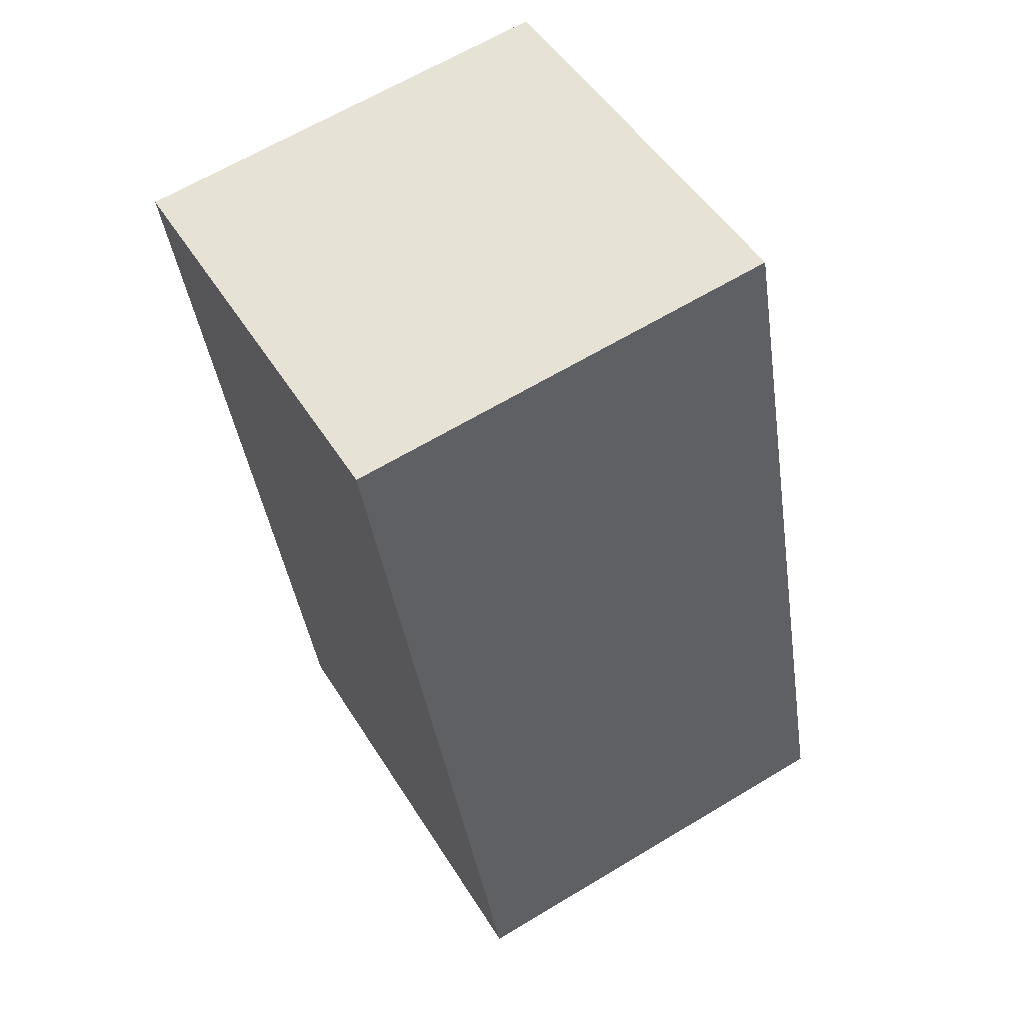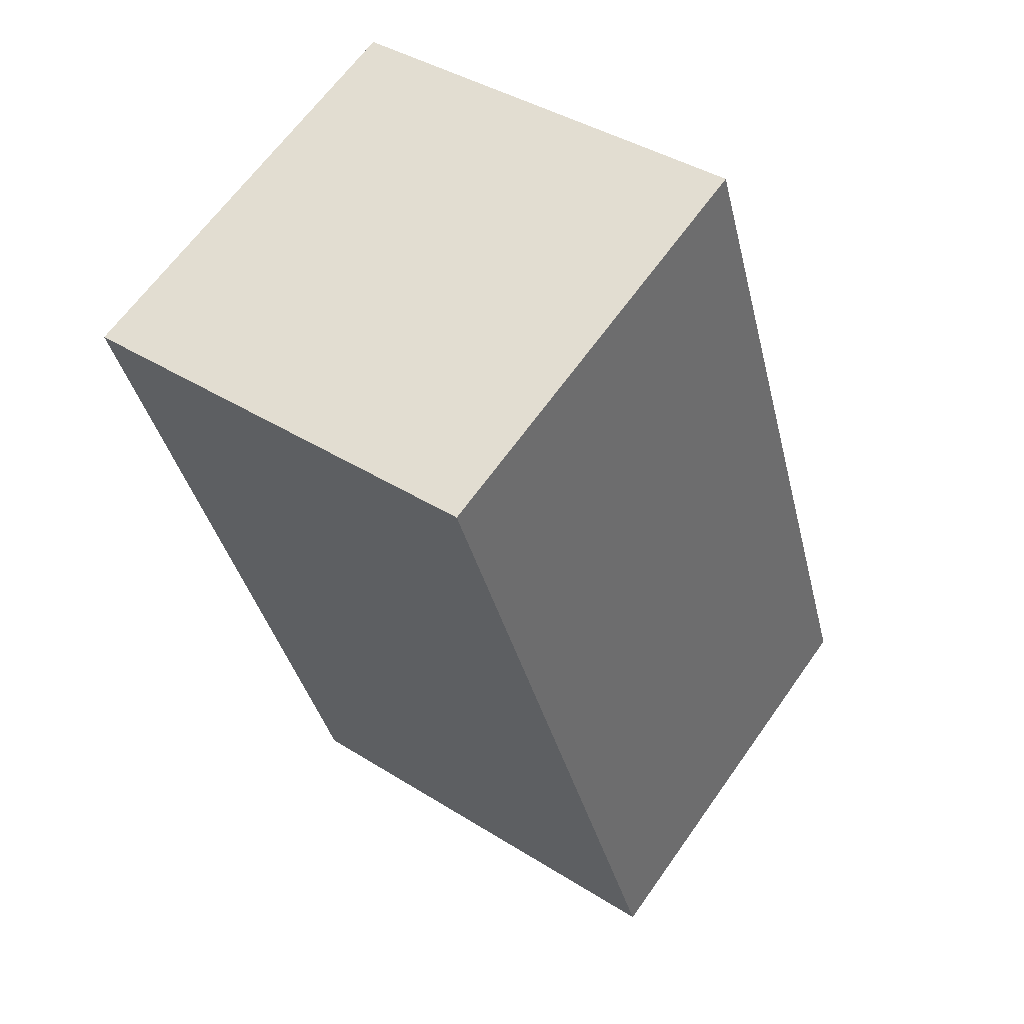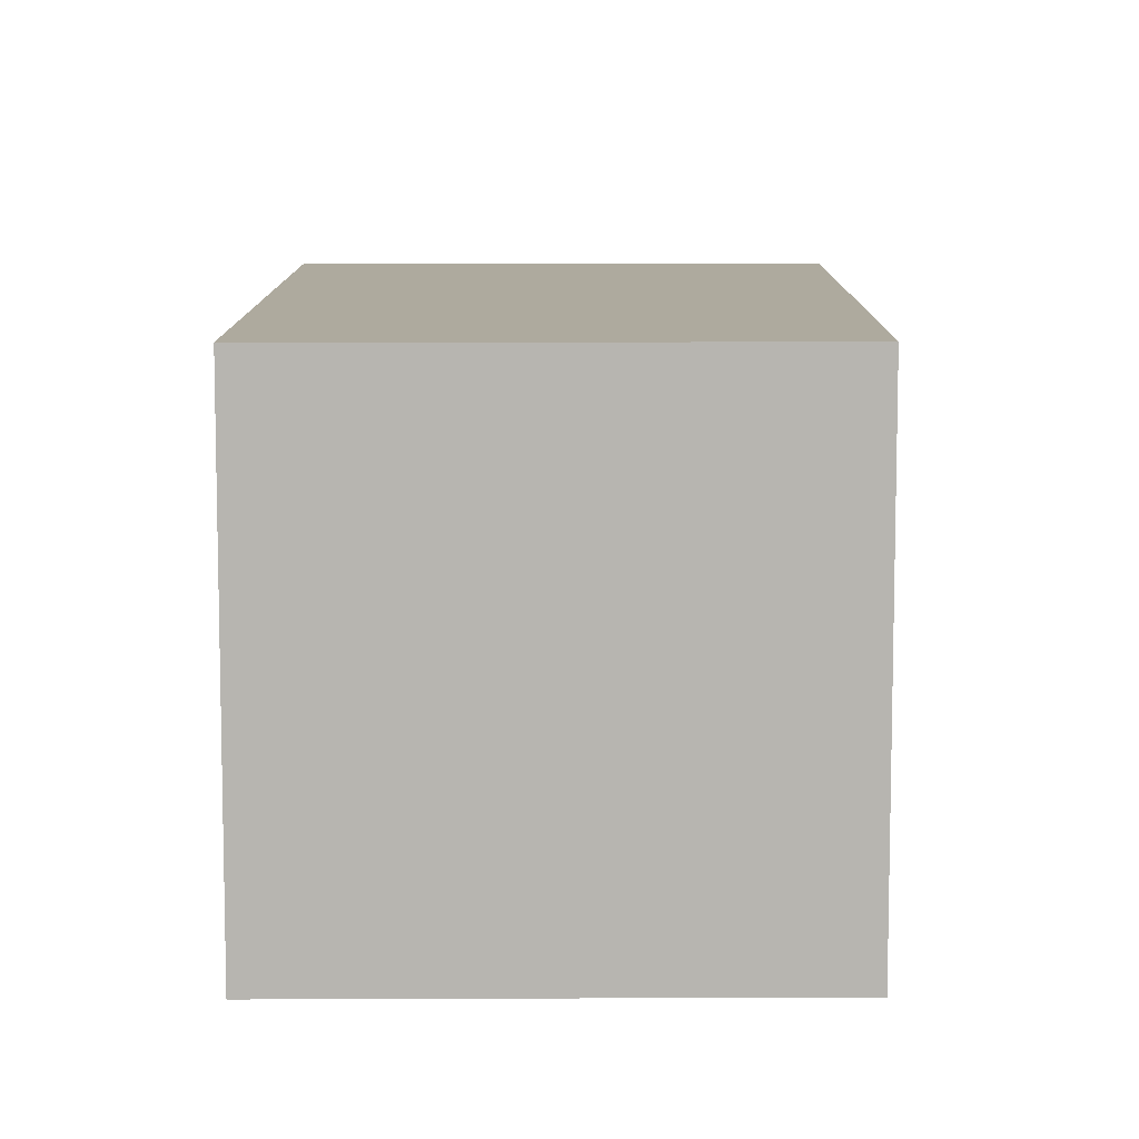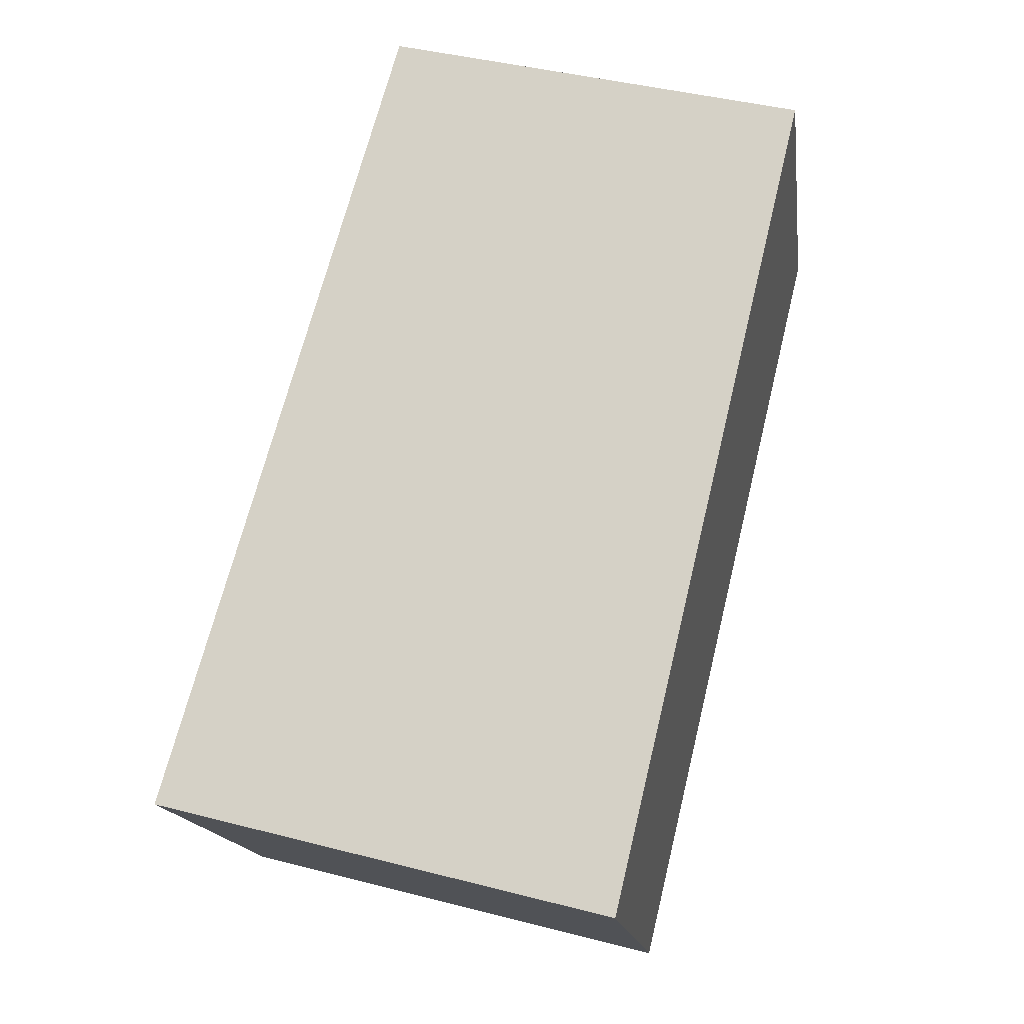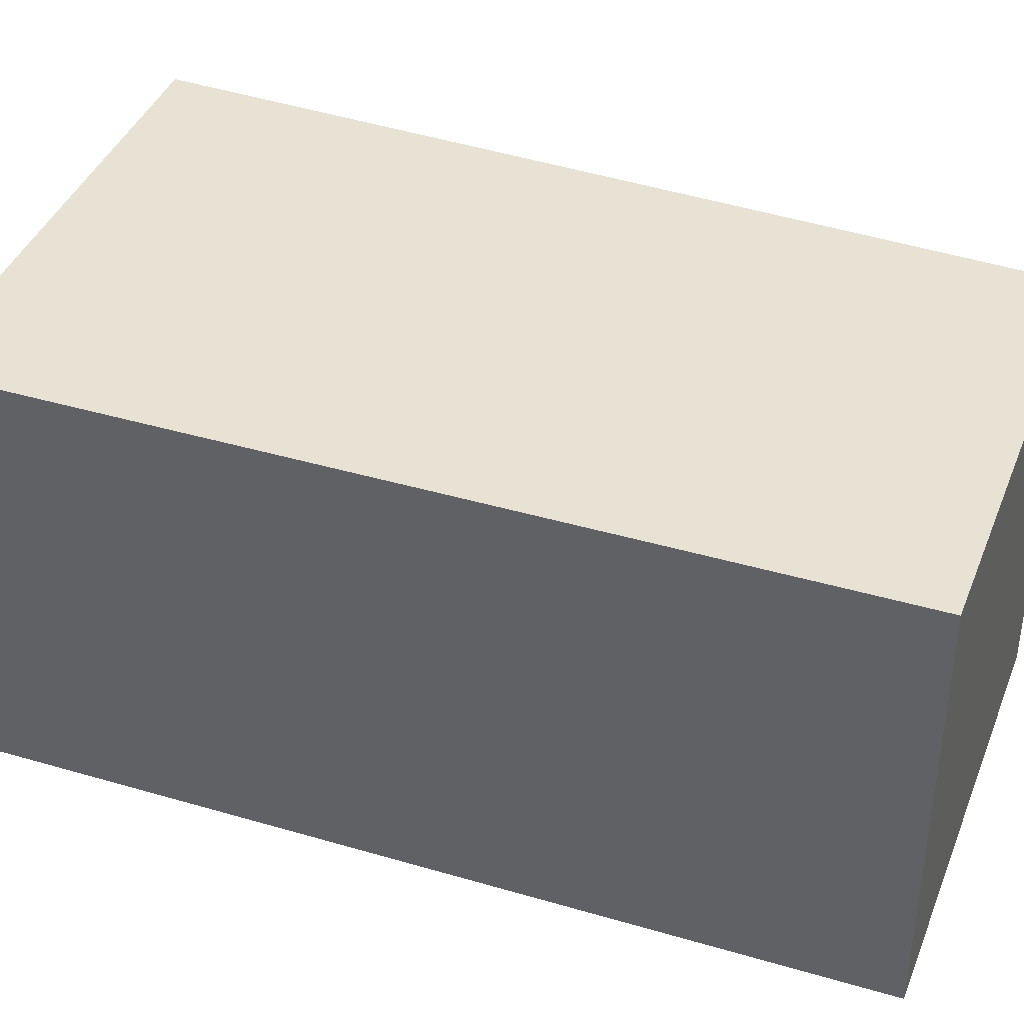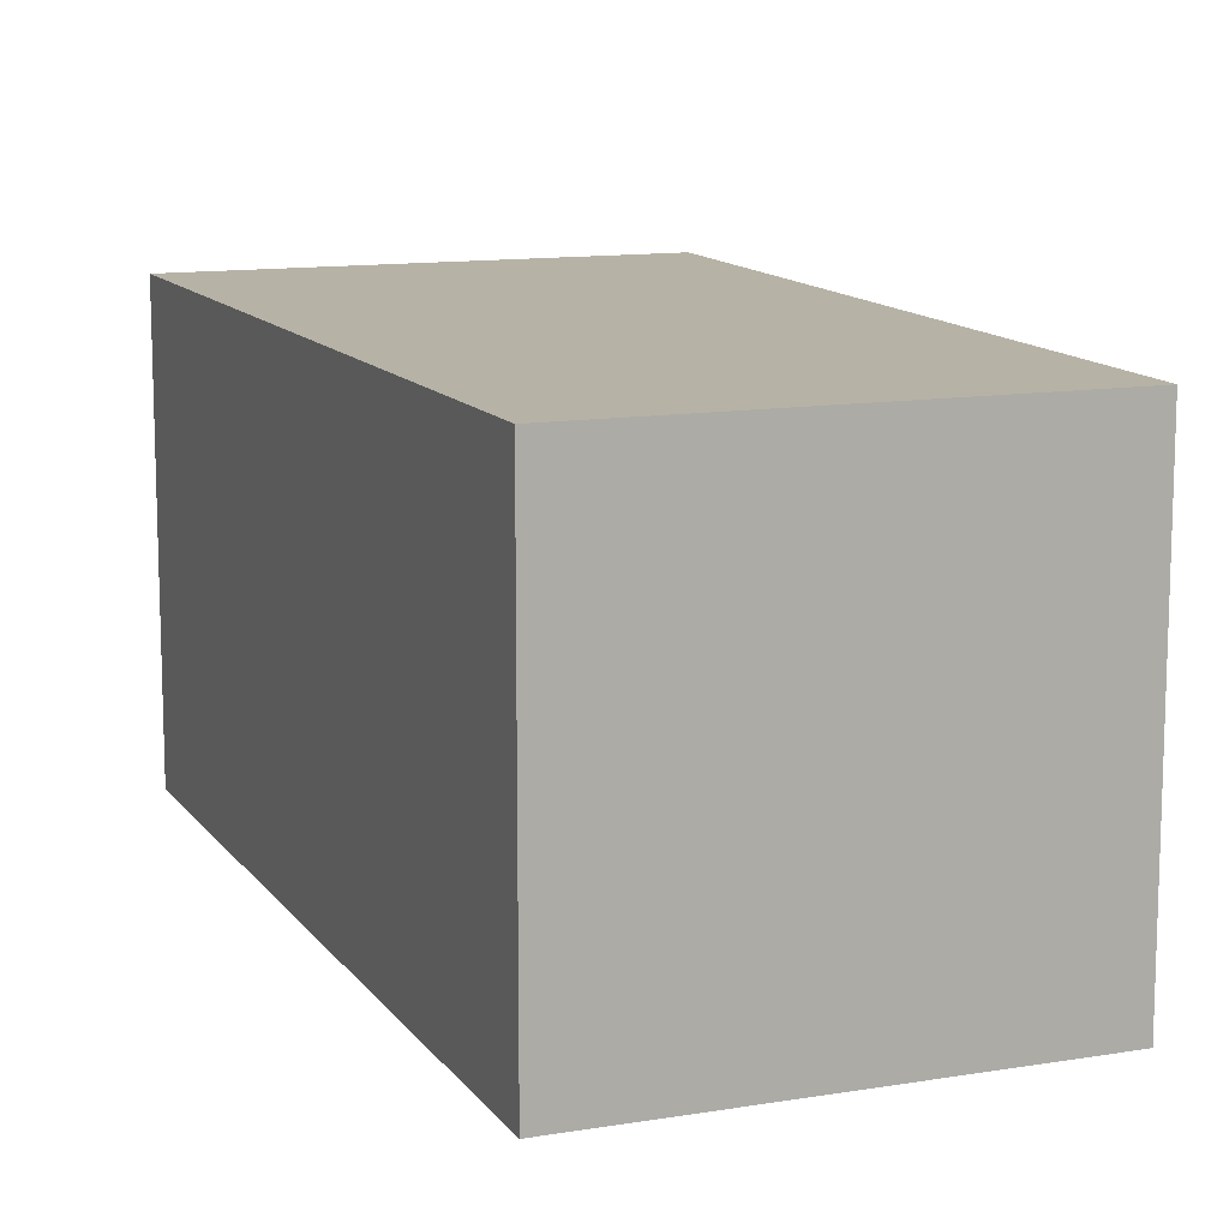
<metadata>
{"format":"obj","ext":"obj","renderer":"f3d","projection":"perspective","resolution":1024,"background":"white","views":[{"elev":64.5,"azim":58.8,"up":"+Z"},{"elev":64.3,"azim":35.2,"up":"+Z"},{"elev":9.2,"azim":-14.7,"up":"+Y"},{"elev":-16.1,"azim":-172.2,"up":"+Z"},{"elev":40.7,"azim":-83.7,"up":"+Y"},{"elev":12.2,"azim":-35.5,"up":"+Y"}]}
</metadata>
<code>
v  8.434 5.618 -9.292
v  7.877 5.618 -6.976
v  8.533 5.618 -9.267
v  5.484 5.618 1.373
v  2.597 5.618 -10.79
v  3.631 5.618 0.909
v  0 5.618 3.44e-16
v  0 0 0
v  5.484 -8.407e-17 1.373
v  3.631 -5.566e-17 0.909
v  7.877 4.272e-16 -6.976
v  8.533 5.674e-16 -9.267
v  2.597 6.607e-16 -10.79
v  8.434 5.69e-16 -9.292
g defaultobject
f 1 2 3
f 2 1 4
f 4 1 5
f 4 5 6
f 6 5 7
f 8 6 7
f 6 8 4
f 4 8 9
f 9 8 10
f 9 2 4
f 2 9 11
f 2 11 3
f 3 11 12
f 12 1 3
f 1 12 5
f 5 12 13
f 13 12 14
f 13 7 5
f 7 13 8
f 11 14 12
f 14 11 13
f 13 11 8
f 8 11 10
f 10 11 9

</code>
